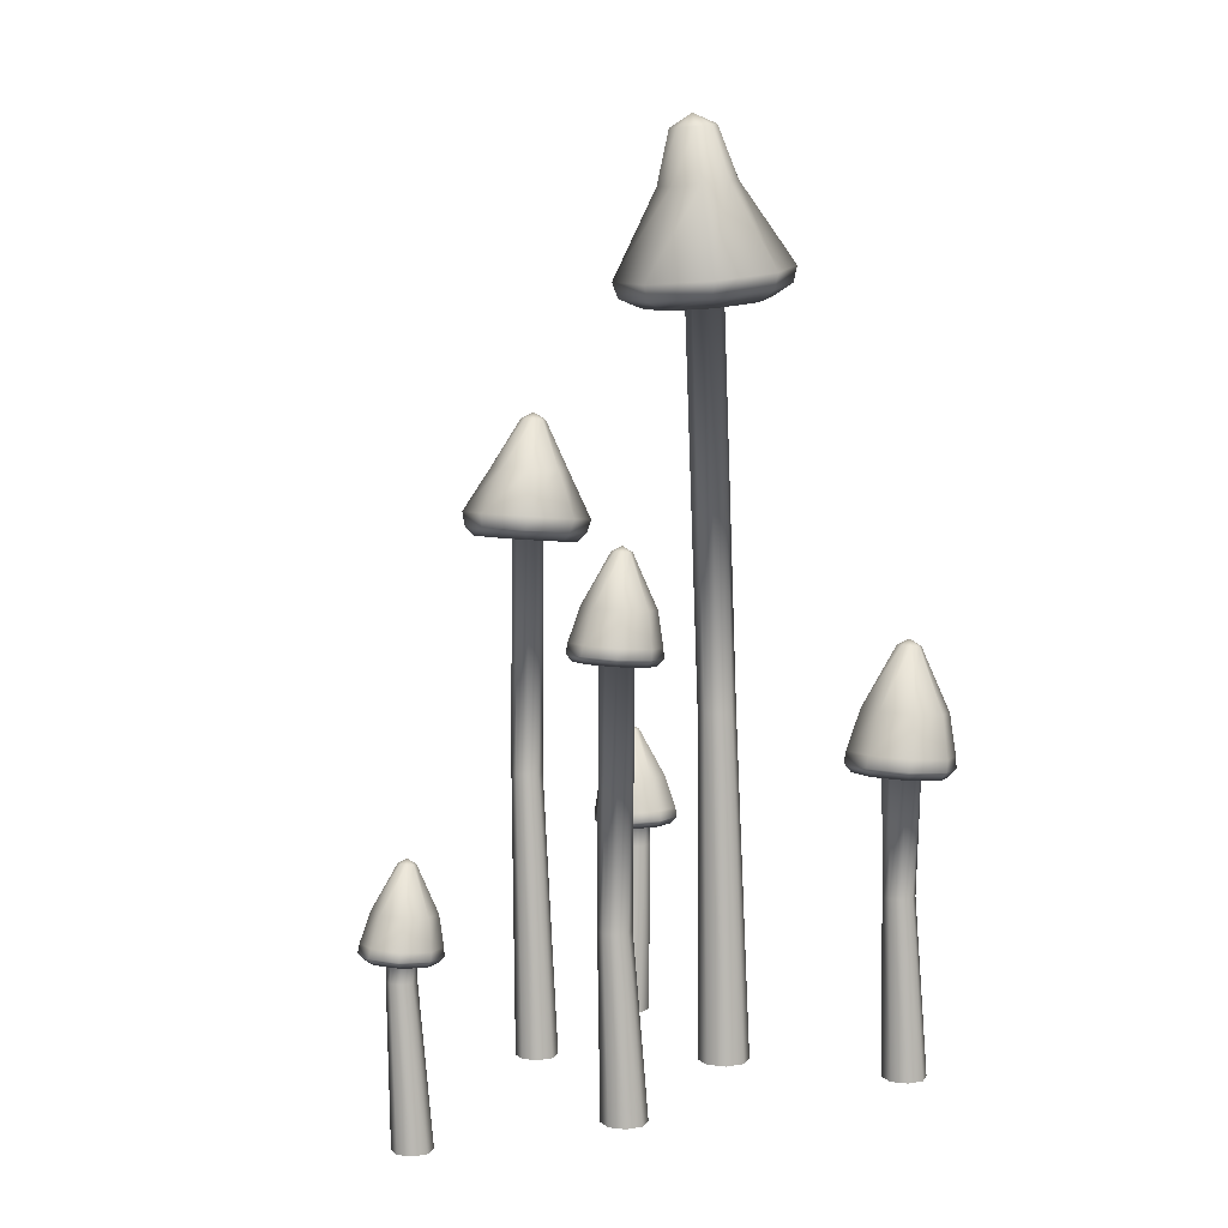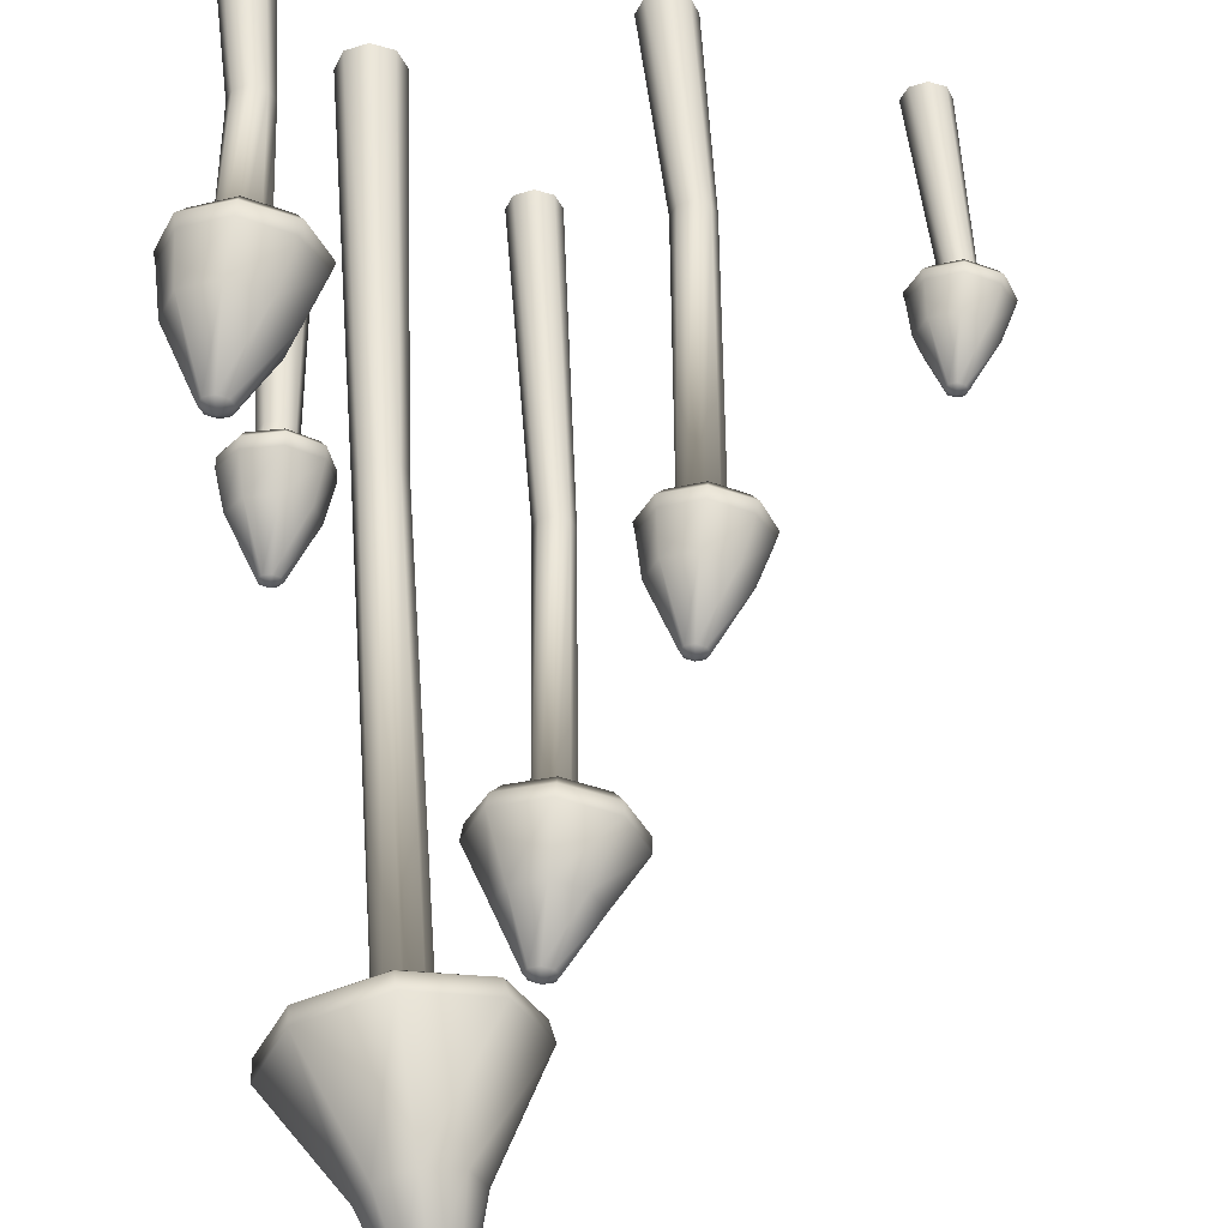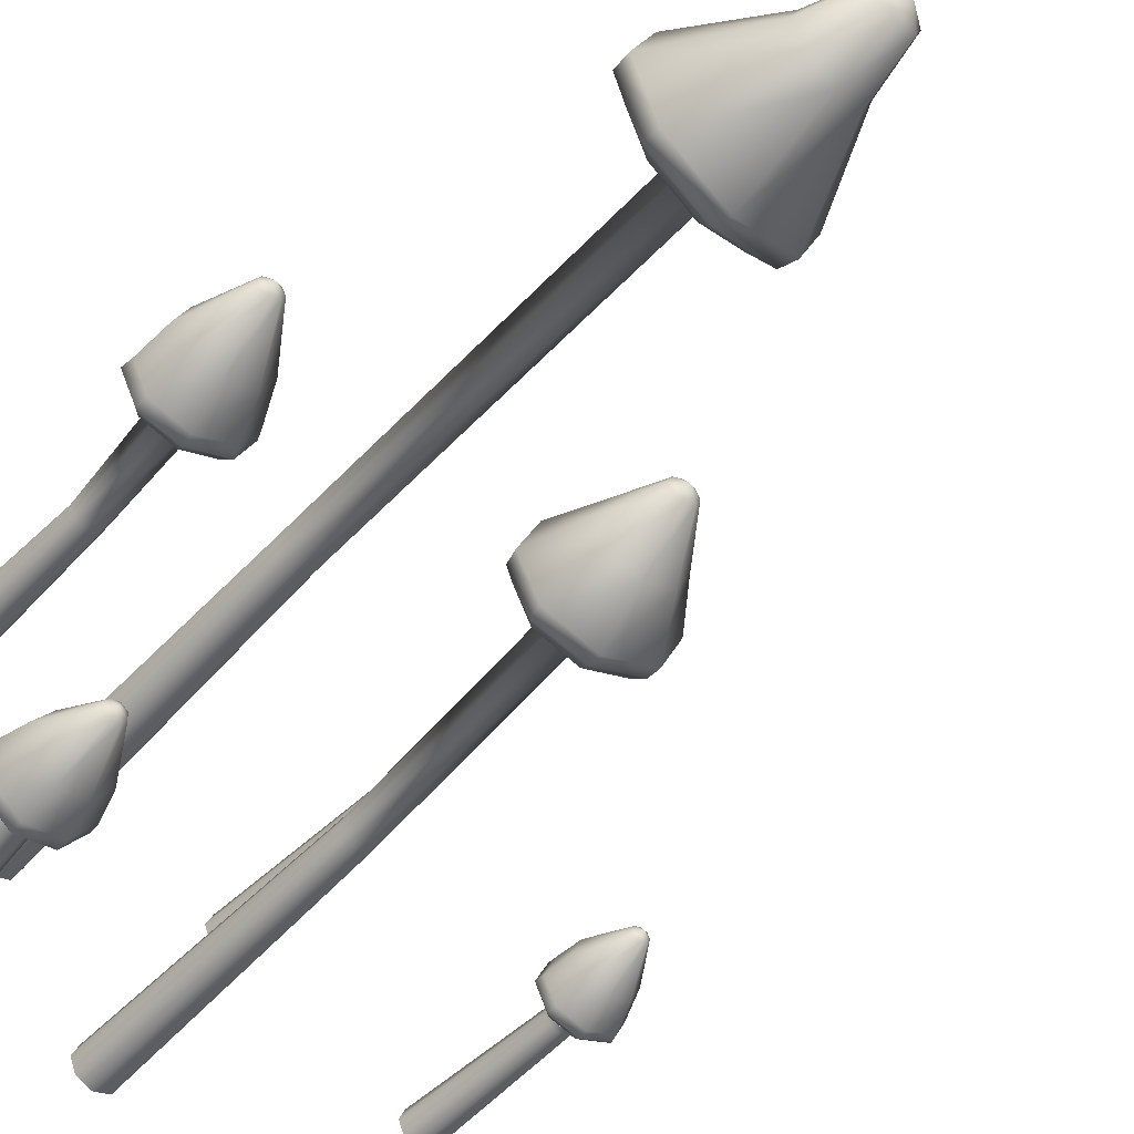
<metadata>
{"format":"obj","ext":"obj","renderer":"f3d","projection":"perspective","resolution":1024,"background":"white","views":[{"elev":7.0,"azim":-48.4,"up":"+Y"},{"elev":55.6,"azim":179.0,"up":"+Z"},{"elev":-53.8,"azim":141.0,"up":"+Z"}]}
</metadata>
<code>
o Shroom5_Cylinder.006_copy6
v 0.1452 0.3686 0.1416
v 0.1599 -0.001094 0.1551
v 0.1655 -0.001094 0.1416
v 0.1599 -0.001094 0.1281
v 0.1464 -0.001094 0.1225
v 0.1329 -0.001094 0.1281
v 0.1273 -0.001094 0.1416
v 0.1329 -0.001094 0.1551
v 0.1464 -0.001094 0.1607
v 0.1548 0.3621 0.1416
v 0.1775 0.3062 0.1416
v 0.1809 0.2703 0.1416
v 0.1826 0.2597 0.1416
v 0.1739 0.2532 0.1416
v 0.1543 0.2904 0.1416
v 0.1492 0.1553 0.1416
v 0.1519 0.3624 0.1488
v 0.1667 0.3073 0.1677
v 0.1676 0.2716 0.1738
v 0.1686 0.261 0.1739
v 0.1622 0.2543 0.17
v 0.1493 0.2909 0.1537
v 0.1452 0.1553 0.1514
v 0.1519 0.3624 0.1344
v 0.1667 0.3073 0.1155
v 0.1676 0.2716 0.1094
v 0.1686 0.261 0.1093
v 0.1622 0.2543 0.1132
v 0.1493 0.2909 0.1295
v 0.1452 0.1553 0.1318
v 0.1447 0.363 0.1314
v 0.1407 0.3097 0.1046
v 0.1356 0.2746 0.09605
v 0.1346 0.2642 0.09586
v 0.1339 0.257 0.1014
v 0.1372 0.292 0.1245
v 0.1353 0.1553 0.1277
v 0.1375 0.3637 0.1344
v 0.1147 0.3122 0.1155
v 0.1035 0.2777 0.1094
v 0.1006 0.2675 0.1093
v 0.1056 0.2597 0.1132
v 0.1251 0.2932 0.1295
v 0.1255 0.1553 0.1318
v 0.1346 0.364 0.1416
v 0.1039 0.3132 0.1416
v 0.09022 0.2789 0.1416
v 0.08652 0.2688 0.1416
v 0.0939 0.2608 0.1416
v 0.1201 0.2936 0.1416
v 0.1215 0.1553 0.1416
v 0.1375 0.3637 0.1488
v 0.1147 0.3122 0.1677
v 0.1035 0.2777 0.1738
v 0.1006 0.2675 0.1739
v 0.1056 0.2597 0.17
v 0.1251 0.2932 0.1537
v 0.1255 0.1553 0.1514
v 0.1447 0.363 0.1518
v 0.1407 0.3097 0.1786
v 0.1356 0.2746 0.1871
v 0.1346 0.2642 0.1873
v 0.1339 0.257 0.1818
v 0.1372 0.292 0.1587
v 0.1353 0.1553 0.1555
g Shroom5_Cylinder.006_copy6_Shroom
f 1 17 10
f 1 59 17
f 2 23 65 9
f 3 16 23 2
f 4 30 16 3
f 5 37 30 4
f 6 44 37 5
f 7 51 44 6
f 8 58 51 7
f 9 65 58 8
f 10 17 18 11
f 10 24 1
f 11 18 19 12
f 11 25 24 10
f 12 19 20 13
f 12 26 25 11
f 13 20 21 14
f 13 27 26 12
f 14 21 22 15
f 14 28 27 13
f 15 22 23 16
f 15 29 28 14
f 16 30 29 15
f 17 59 60 18
f 18 60 61 19
f 19 61 62 20
f 20 62 63 21
f 21 63 64 22
f 22 64 65 23
f 24 31 1
f 25 32 31 24
f 26 33 32 25
f 27 34 33 26
f 28 35 34 27
f 29 36 35 28
f 30 37 36 29
f 31 38 1
f 32 39 38 31
f 33 40 39 32
f 34 41 40 33
f 35 42 41 34
f 36 43 42 35
f 37 44 43 36
f 38 45 1
f 39 46 45 38
f 40 47 46 39
f 41 48 47 40
f 42 49 48 41
f 43 50 49 42
f 44 51 50 43
f 45 52 1
f 46 53 52 45
f 47 54 53 46
f 48 55 54 47
f 49 56 55 48
f 50 57 56 49
f 51 58 57 50
f 52 59 1
f 53 60 59 52
f 54 61 60 53
f 55 62 61 54
f 56 63 62 55
f 57 64 63 56
f 58 65 64 57
o Shroom5_Cylinder.006_copy5
v 0.1456 0.2634 -0.1626
v 0.1624 -0.001094 -0.1752
v 0.1505 -0.001094 -0.1837
v 0.136 -0.001094 -0.1813
v 0.1275 -0.001094 -0.1694
v 0.13 -0.001094 -0.1549
v 0.1419 -0.001094 -0.1464
v 0.1563 -0.001094 -0.1489
v 0.1648 -0.001094 -0.1608
v 0.1474 0.2582 -0.1702
v 0.1515 0.2128 -0.1881
v 0.1521 0.1837 -0.1908
v 0.1524 0.1751 -0.1922
v 0.1508 0.1698 -0.1853
v 0.1473 0.2 -0.1698
v 0.1468 0.1553 -0.1679
v 0.1525 0.2584 -0.1665
v 0.1702 0.2137 -0.1749
v 0.1752 0.1847 -0.1745
v 0.1754 0.1762 -0.1752
v 0.1712 0.1707 -0.1708
v 0.1559 0.2004 -0.1636
v 0.1555 0.1553 -0.1617
v 0.1411 0.2584 -0.1692
v 0.1289 0.2137 -0.1844
v 0.1242 0.1847 -0.1862
v 0.1243 0.1762 -0.187
v 0.1262 0.1707 -0.1812
v 0.1368 0.2004 -0.168
v 0.1363 0.1553 -0.1661
v 0.1375 0.259 -0.164
v 0.1156 0.2157 -0.1658
v 0.1078 0.1872 -0.1633
v 0.1075 0.1788 -0.1625
v 0.1118 0.1729 -0.161
v 0.1306 0.2013 -0.1594
v 0.1302 0.1553 -0.1574
v 0.1385 0.2595 -0.1578
v 0.1194 0.2177 -0.1432
v 0.1125 0.1897 -0.1355
v 0.1119 0.1814 -0.1332
v 0.1159 0.1751 -0.1364
v 0.1324 0.2022 -0.1489
v 0.1319 0.1553 -0.1469
v 0.1437 0.2597 -0.1542
v 0.1381 0.2185 -0.1299
v 0.1356 0.1907 -0.1191
v 0.1349 0.1825 -0.1162
v 0.1363 0.176 -0.122
v 0.141 0.2026 -0.1428
v 0.1406 0.1553 -0.1408
v 0.1499 0.2595 -0.1552
v 0.1607 0.2177 -0.1337
v 0.1635 0.1897 -0.1237
v 0.1631 0.1814 -0.1214
v 0.1609 0.1751 -0.1261
v 0.1515 0.2022 -0.1445
v 0.1511 0.1553 -0.1425
v 0.1536 0.259 -0.1603
v 0.174 0.2157 -0.1523
v 0.1799 0.1872 -0.1467
v 0.1799 0.1788 -0.1459
v 0.1753 0.1729 -0.1463
v 0.1577 0.2013 -0.1531
v 0.1572 0.1553 -0.1512
g Shroom5_Cylinder.006_copy5_Shroom
f 66 82 75
f 66 124 82
f 67 88 130 74
f 68 81 88 67
f 69 95 81 68
f 70 102 95 69
f 71 109 102 70
f 72 116 109 71
f 73 123 116 72
f 74 130 123 73
f 75 82 83 76
f 75 89 66
f 76 83 84 77
f 76 90 89 75
f 77 84 85 78
f 77 91 90 76
f 78 85 86 79
f 78 92 91 77
f 79 86 87 80
f 79 93 92 78
f 80 87 88 81
f 80 94 93 79
f 81 95 94 80
f 82 124 125 83
f 83 125 126 84
f 84 126 127 85
f 85 127 128 86
f 86 128 129 87
f 87 129 130 88
f 89 96 66
f 90 97 96 89
f 91 98 97 90
f 92 99 98 91
f 93 100 99 92
f 94 101 100 93
f 95 102 101 94
f 96 103 66
f 97 104 103 96
f 98 105 104 97
f 99 106 105 98
f 100 107 106 99
f 101 108 107 100
f 102 109 108 101
f 103 110 66
f 104 111 110 103
f 105 112 111 104
f 106 113 112 105
f 107 114 113 106
f 108 115 114 107
f 109 116 115 108
f 110 117 66
f 111 118 117 110
f 112 119 118 111
f 113 120 119 112
f 114 121 120 113
f 115 122 121 114
f 116 123 122 115
f 117 124 66
f 118 125 124 117
f 119 126 125 118
f 120 127 126 119
f 121 128 127 120
f 122 129 128 121
f 123 130 129 122
o Shroom5_Cylinder.006_copy4
v -0.2549 0.2264 -0.03356
v -0.2412 0 -0.02198
v -0.2364 0 -0.03356
v -0.2412 0 -0.04515
v -0.2528 0 -0.04994
v -0.2643 0 -0.04515
v -0.2691 0 -0.03356
v -0.2643 0 -0.02198
v -0.2528 0 -0.01718
v -0.2483 0.2219 -0.03356
v -0.2325 0.1831 -0.03356
v -0.2301 0.1582 -0.03356
v -0.2289 0.1508 -0.03356
v -0.235 0.1463 -0.03356
v -0.2487 0.1721 -0.03356
v -0.2503 0.1339 -0.03356
v -0.2503 0.2221 -0.02857
v -0.24 0.1838 -0.01541
v -0.2394 0.1591 -0.01119
v -0.2387 0.1517 -0.01109
v -0.2432 0.1471 -0.01383
v -0.2521 0.1725 -0.02514
v -0.2538 0.1339 -0.02516
v -0.2503 0.2221 -0.03856
v -0.24 0.1838 -0.05172
v -0.2394 0.1591 -0.05594
v -0.2387 0.1517 -0.05604
v -0.2432 0.1471 -0.0533
v -0.2521 0.1725 -0.04199
v -0.2538 0.1339 -0.04197
v -0.2553 0.2226 -0.04063
v -0.2581 0.1855 -0.05924
v -0.2617 0.1612 -0.06521
v -0.2623 0.154 -0.06535
v -0.2628 0.1489 -0.06148
v -0.2605 0.1733 -0.04547
v -0.2622 0.1339 -0.04545
v -0.2603 0.2231 -0.03856
v -0.2761 0.1873 -0.05172
v -0.2839 0.1633 -0.05594
v -0.2859 0.1562 -0.05604
v -0.2825 0.1508 -0.0533
v -0.2689 0.1741 -0.04199
v -0.2706 0.1339 -0.04197
v -0.2623 0.2233 -0.03356
v -0.2836 0.188 -0.03356
v -0.2932 0.1642 -0.03356
v -0.2957 0.1571 -0.03356
v -0.2906 0.1516 -0.03356
v -0.2724 0.1744 -0.03356
v -0.2741 0.1339 -0.03356
v -0.2603 0.2231 -0.02857
v -0.2761 0.1873 -0.01541
v -0.2839 0.1633 -0.01119
v -0.2859 0.1562 -0.01109
v -0.2825 0.1508 -0.01383
v -0.2689 0.1741 -0.02514
v -0.2706 0.1339 -0.02516
v -0.2553 0.2226 -0.0265
v -0.2581 0.1855 -0.007888
v -0.2617 0.1612 -0.001916
v -0.2623 0.154 -0.001784
v -0.2628 0.1489 -0.005652
v -0.2605 0.1733 -0.02166
v -0.2622 0.1339 -0.02168
g Shroom5_Cylinder.006_copy4_Shroom
f 131 147 140
f 131 189 147
f 132 153 195 139
f 133 146 153 132
f 134 160 146 133
f 135 167 160 134
f 136 174 167 135
f 137 181 174 136
f 138 188 181 137
f 139 195 188 138
f 140 147 148 141
f 140 154 131
f 141 148 149 142
f 141 155 154 140
f 142 149 150 143
f 142 156 155 141
f 143 150 151 144
f 143 157 156 142
f 144 151 152 145
f 144 158 157 143
f 145 152 153 146
f 145 159 158 144
f 146 160 159 145
f 147 189 190 148
f 148 190 191 149
f 149 191 192 150
f 150 192 193 151
f 151 193 194 152
f 152 194 195 153
f 154 161 131
f 155 162 161 154
f 156 163 162 155
f 157 164 163 156
f 158 165 164 157
f 159 166 165 158
f 160 167 166 159
f 161 168 131
f 162 169 168 161
f 163 170 169 162
f 164 171 170 163
f 165 172 171 164
f 166 173 172 165
f 167 174 173 166
f 168 175 131
f 169 176 175 168
f 170 177 176 169
f 171 178 177 170
f 172 179 178 171
f 173 180 179 172
f 174 181 180 173
f 175 182 131
f 176 183 182 175
f 177 184 183 176
f 178 185 184 177
f 179 186 185 178
f 180 187 186 179
f 181 188 187 180
f 182 189 131
f 183 190 189 182
f 184 191 190 183
f 185 192 191 184
f 186 193 192 185
f 187 194 193 186
f 188 195 194 187
o Shroom4_Cylinder.005
v -0.01409 0.5508 -0.1295
v -0.000462 -0.000389 -0.1166
v 0.004906 -0.000389 -0.1295
v -0.000462 -0.000389 -0.1425
v -0.01342 -0.000389 -0.1478
v -0.02638 -0.000389 -0.1425
v -0.03175 -0.000389 -0.1295
v -0.02638 -0.000389 -0.1166
v -0.01342 -0.000389 -0.1112
v -0.00435 0.5443 -0.1295
v 0.0135 0.5009 -0.1295
v 0.03062 0.46 -0.1295
v 0.02832 0.4487 -0.1295
v 0.01876 0.4417 -0.1295
v -0.008834 0.4744 -0.1295
v -0.01071 0.2475 -0.1295
v -0.007357 0.5445 -0.1222
v 0.004037 0.5018 -0.1066
v 0.01489 0.4615 -0.09136
v 0.01294 0.4502 -0.09419
v 0.005966 0.4429 -0.09849
v -0.01272 0.4747 -0.1201
v -0.01461 0.2475 -0.1201
v -0.007357 0.5445 -0.1368
v 0.004037 0.5018 -0.1525
v 0.01489 0.4615 -0.1677
v 0.01294 0.4502 -0.1648
v 0.005966 0.4429 -0.1605
v -0.01272 0.4747 -0.1389
v -0.01461 0.2475 -0.1389
v -0.01462 0.5452 -0.1398
v -0.01881 0.5039 -0.162
v -0.0231 0.4651 -0.1835
v -0.02418 0.4537 -0.1795
v -0.02492 0.4458 -0.1734
v -0.0221 0.4756 -0.1428
v -0.02402 0.2475 -0.1428
v -0.02188 0.5459 -0.1368
v -0.04166 0.5061 -0.1525
v -0.0611 0.4686 -0.1677
v -0.06129 0.4572 -0.1648
v -0.05581 0.4487 -0.1605
v -0.03148 0.4765 -0.1389
v -0.03343 0.2475 -0.1389
v -0.02488 0.5462 -0.1295
v -0.05112 0.507 -0.1295
v -0.07683 0.4701 -0.1295
v -0.07667 0.4587 -0.1295
v -0.06861 0.4499 -0.1295
v -0.03537 0.4769 -0.1295
v -0.03732 0.2475 -0.1295
v -0.02188 0.5459 -0.1222
v -0.04166 0.5061 -0.1066
v -0.0611 0.4686 -0.09136
v -0.06129 0.4572 -0.09419
v -0.05581 0.4487 -0.09849
v -0.03148 0.4765 -0.1201
v -0.03343 0.2475 -0.1201
v -0.01462 0.5452 -0.1192
v -0.01881 0.5039 -0.09706
v -0.0231 0.4651 -0.07555
v -0.02418 0.4537 -0.07956
v -0.02492 0.4458 -0.08564
v -0.0221 0.4756 -0.1162
v -0.02402 0.2475 -0.1162
g Shroom4_Cylinder.005_Shroom
f 196 212 205
f 196 254 212
f 197 218 260 204
f 198 211 218 197
f 199 225 211 198
f 200 232 225 199
f 201 239 232 200
f 202 246 239 201
f 203 253 246 202
f 204 260 253 203
f 205 212 213 206
f 205 219 196
f 206 213 214 207
f 206 220 219 205
f 207 214 215 208
f 207 221 220 206
f 208 215 216 209
f 208 222 221 207
f 209 216 217 210
f 209 223 222 208
f 210 217 218 211
f 210 224 223 209
f 211 225 224 210
f 212 254 255 213
f 213 255 256 214
f 214 256 257 215
f 215 257 258 216
f 216 258 259 217
f 217 259 260 218
f 219 226 196
f 220 227 226 219
f 221 228 227 220
f 222 229 228 221
f 223 230 229 222
f 224 231 230 223
f 225 232 231 224
f 226 233 196
f 227 234 233 226
f 228 235 234 227
f 229 236 235 228
f 230 237 236 229
f 231 238 237 230
f 232 239 238 231
f 233 240 196
f 234 241 240 233
f 235 242 241 234
f 236 243 242 235
f 237 244 243 236
f 238 245 244 237
f 239 246 245 238
f 240 247 196
f 241 248 247 240
f 242 249 248 241
f 243 250 249 242
f 244 251 250 243
f 245 252 251 244
f 246 253 252 245
f 247 254 196
f 248 255 254 247
f 249 256 255 248
f 250 257 256 249
f 251 258 257 250
f 252 259 258 251
f 253 260 259 252
o Shroom5_Cylinder.006
v -0.09722 0.4556 0.04229
v -0.08113 -0.001094 0.05582
v -0.07552 -0.001094 0.04229
v -0.08113 -0.001094 0.02876
v -0.09466 -0.001094 0.02315
v -0.1082 -0.001094 0.02876
v -0.1138 -0.001094 0.04229
v -0.1082 -0.001094 0.05582
v -0.09466 -0.001094 0.06143
v -0.08942 0.4504 0.04229
v -0.071 0.4051 0.04229
v -0.06824 0.3759 0.04229
v -0.06684 0.3673 0.04229
v -0.07394 0.362 0.04229
v -0.08987 0.3922 0.04229
v -0.09183 0.1553 0.04229
v -0.09183 0.4506 0.04813
v -0.07975 0.4059 0.0635
v -0.07903 0.377 0.06843
v -0.07827 0.3684 0.06854
v -0.08345 0.3629 0.06535
v -0.09392 0.3926 0.05213
v -0.0959 0.1553 0.05211
v -0.09183 0.4506 0.03645
v -0.07975 0.4059 0.02108
v -0.07903 0.377 0.01615
v -0.07827 0.3684 0.01604
v -0.08345 0.3629 0.01923
v -0.09392 0.3926 0.03245
v -0.0959 0.1553 0.03247
v -0.09764 0.4512 0.03404
v -0.1009 0.4079 0.01229
v -0.1051 0.3794 0.005319
v -0.1059 0.371 0.005163
v -0.1064 0.3651 0.009682
v -0.1037 0.3935 0.02838
v -0.1057 0.1553 0.0284
v -0.1034 0.4517 0.03645
v -0.122 0.4099 0.02108
v -0.1311 0.3819 0.01615
v -0.1334 0.3736 0.01604
v -0.1294 0.3673 0.01923
v -0.1135 0.3945 0.03245
v -0.1155 0.1553 0.03247
v -0.1059 0.452 0.04229
v -0.1307 0.4107 0.04229
v -0.1419 0.3829 0.04229
v -0.1449 0.3747 0.04229
v -0.1389 0.3682 0.04229
v -0.1176 0.3948 0.04229
v -0.1196 0.1553 0.04229
v -0.1034 0.4517 0.04813
v -0.122 0.4099 0.0635
v -0.1311 0.3819 0.06843
v -0.1334 0.3736 0.06854
v -0.1294 0.3673 0.06535
v -0.1135 0.3945 0.05213
v -0.1155 0.1553 0.05211
v -0.09764 0.4512 0.05054
v -0.1009 0.4079 0.07229
v -0.1051 0.3794 0.07926
v -0.1059 0.371 0.07942
v -0.1064 0.3651 0.0749
v -0.1037 0.3935 0.0562
v -0.1057 0.1553 0.05618
g Shroom5_Cylinder.006_Shroom
f 261 277 270
f 261 319 277
f 262 283 325 269
f 263 276 283 262
f 264 290 276 263
f 265 297 290 264
f 266 304 297 265
f 267 311 304 266
f 268 318 311 267
f 269 325 318 268
f 270 277 278 271
f 270 284 261
f 271 278 279 272
f 271 285 284 270
f 272 279 280 273
f 272 286 285 271
f 273 280 281 274
f 273 287 286 272
f 274 281 282 275
f 274 288 287 273
f 275 282 283 276
f 275 289 288 274
f 276 290 289 275
f 277 319 320 278
f 278 320 321 279
f 279 321 322 280
f 280 322 323 281
f 281 323 324 282
f 282 324 325 283
f 284 291 261
f 285 292 291 284
f 286 293 292 285
f 287 294 293 286
f 288 295 294 287
f 289 296 295 288
f 290 297 296 289
f 291 298 261
f 292 299 298 291
f 293 300 299 292
f 294 301 300 293
f 295 302 301 294
f 296 303 302 295
f 297 304 303 296
f 298 305 261
f 299 306 305 298
f 300 307 306 299
f 301 308 307 300
f 302 309 308 301
f 303 310 309 302
f 304 311 310 303
f 305 312 261
f 306 313 312 305
f 307 314 313 306
f 308 315 314 307
f 309 316 315 308
f 310 317 316 309
f 311 318 317 310
f 312 319 261
f 313 320 319 312
f 314 321 320 313
f 315 322 321 314
f 316 323 322 315
f 317 324 323 316
f 318 325 324 317
o Shroom6_Cylinder.004
v 0.03507 0.7923 5.871e-20
v 0.09747 0 0.01581
v 0.104 0 5.871e-20
v 0.09747 0 -0.01581
v 0.08166 0 -0.02236
v 0.06585 0 -0.01581
v 0.0593 0 5.871e-20
v 0.06585 0 0.01581
v 0.08166 0 0.02236
v 0.05593 0.7842 5.871e-20
v 0.07544 0.7411 5.871e-20
v 0.127 0.6743 5.871e-20
v 0.127 0.6603 5.871e-20
v 0.1079 0.6481 5.871e-20
v 0.0662 0.6795 5.871e-20
v 0.08659 0.3024 5.871e-20
v 0.05023 0.7835 0.01389
v 0.06574 0.7398 0.02362
v 0.105 0.6715 0.05369
v 0.1055 0.6575 0.04961
v 0.09234 0.646 0.03785
v 0.06147 0.6789 0.0115
v 0.08184 0.3024 0.01148
v 0.05023 0.7835 -0.01389
v 0.06574 0.7398 -0.02362
v 0.105 0.6715 -0.05369
v 0.1055 0.6575 -0.04961
v 0.09234 0.646 -0.03785
v 0.06147 0.6789 -0.0115
v 0.08184 0.3024 -0.01148
v 0.03646 0.7817 -0.01964
v 0.04233 0.7367 -0.0334
v 0.05175 0.6645 -0.07593
v 0.05355 0.6507 -0.07016
v 0.05481 0.6411 -0.05353
v 0.05007 0.6774 -0.01626
v 0.07036 0.3024 -0.01623
v 0.02268 0.7799 -0.01389
v 0.01891 0.7337 -0.02362
v -0.001487 0.6576 -0.05369
v 0.001633 0.644 -0.04961
v 0.01727 0.6362 -0.03785
v 0.03867 0.6759 -0.0115
v 0.05888 0.3024 -0.01148
v 0.01698 0.7791 5.871e-20
v 0.00921 0.7324 5.871e-20
v -0.02354 0.6547 5.871e-20
v -0.01987 0.6411 5.871e-20
v 0.001725 0.6342 5.871e-20
v 0.03395 0.6753 5.871e-20
v 0.05413 0.3024 5.871e-20
v 0.02268 0.7799 0.01389
v 0.01891 0.7337 0.02362
v -0.001487 0.6576 0.05369
v 0.001633 0.644 0.04961
v 0.01727 0.6362 0.03785
v 0.03867 0.6759 0.0115
v 0.05888 0.3024 0.01148
v 0.03646 0.7817 0.01964
v 0.04233 0.7367 0.0334
v 0.05175 0.6645 0.07593
v 0.05355 0.6507 0.07016
v 0.05481 0.6411 0.05353
v 0.05007 0.6774 0.01626
v 0.07036 0.3024 0.01623
g Shroom6_Cylinder.004_Shroom
f 326 342 335
f 326 384 342
f 327 348 390 334
f 328 341 348 327
f 329 355 341 328
f 330 362 355 329
f 331 369 362 330
f 332 376 369 331
f 333 383 376 332
f 334 390 383 333
f 335 342 343 336
f 335 349 326
f 336 343 344 337
f 336 350 349 335
f 337 344 345 338
f 337 351 350 336
f 338 345 346 339
f 338 352 351 337
f 339 346 347 340
f 339 353 352 338
f 340 347 348 341
f 340 354 353 339
f 341 355 354 340
f 342 384 385 343
f 343 385 386 344
f 344 386 387 345
f 345 387 388 346
f 346 388 389 347
f 347 389 390 348
f 349 356 326
f 350 357 356 349
f 351 358 357 350
f 352 359 358 351
f 353 360 359 352
f 354 361 360 353
f 355 362 361 354
f 356 363 326
f 357 364 363 356
f 358 365 364 357
f 359 366 365 358
f 360 367 366 359
f 361 368 367 360
f 362 369 368 361
f 363 370 326
f 364 371 370 363
f 365 372 371 364
f 366 373 372 365
f 367 374 373 366
f 368 375 374 367
f 369 376 375 368
f 370 377 326
f 371 378 377 370
f 372 379 378 371
f 373 380 379 372
f 374 381 380 373
f 375 382 381 374
f 376 383 382 375
f 377 384 326
f 378 385 384 377
f 379 386 385 378
f 380 387 386 379
f 381 388 387 380
f 382 389 388 381
f 383 390 389 382

</code>
